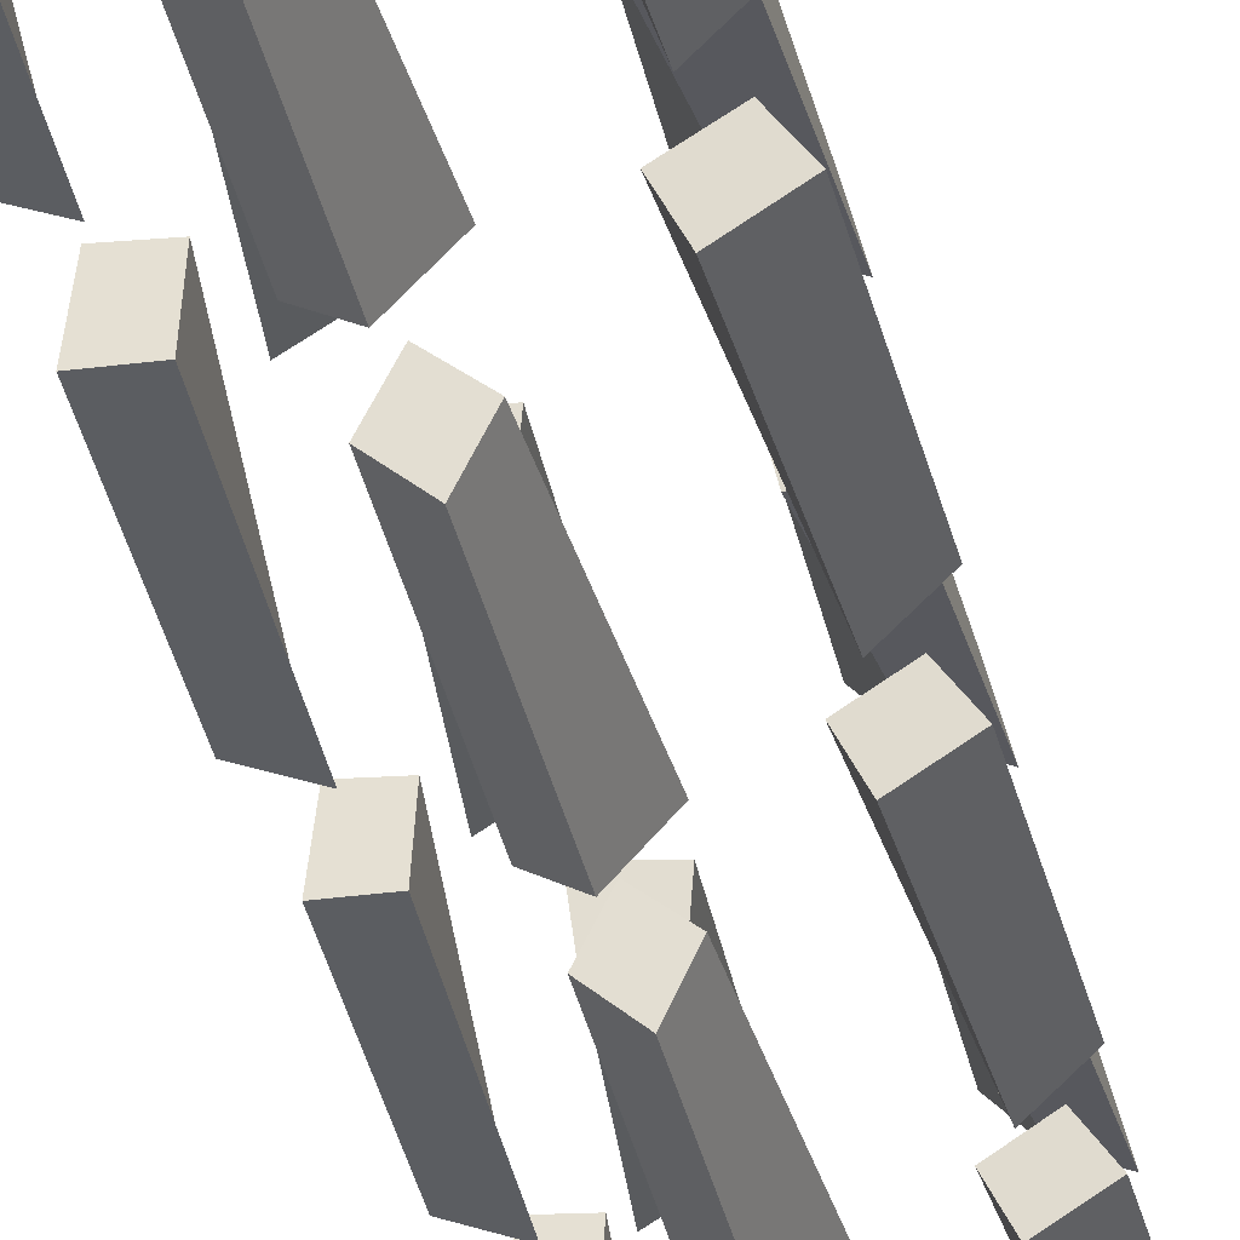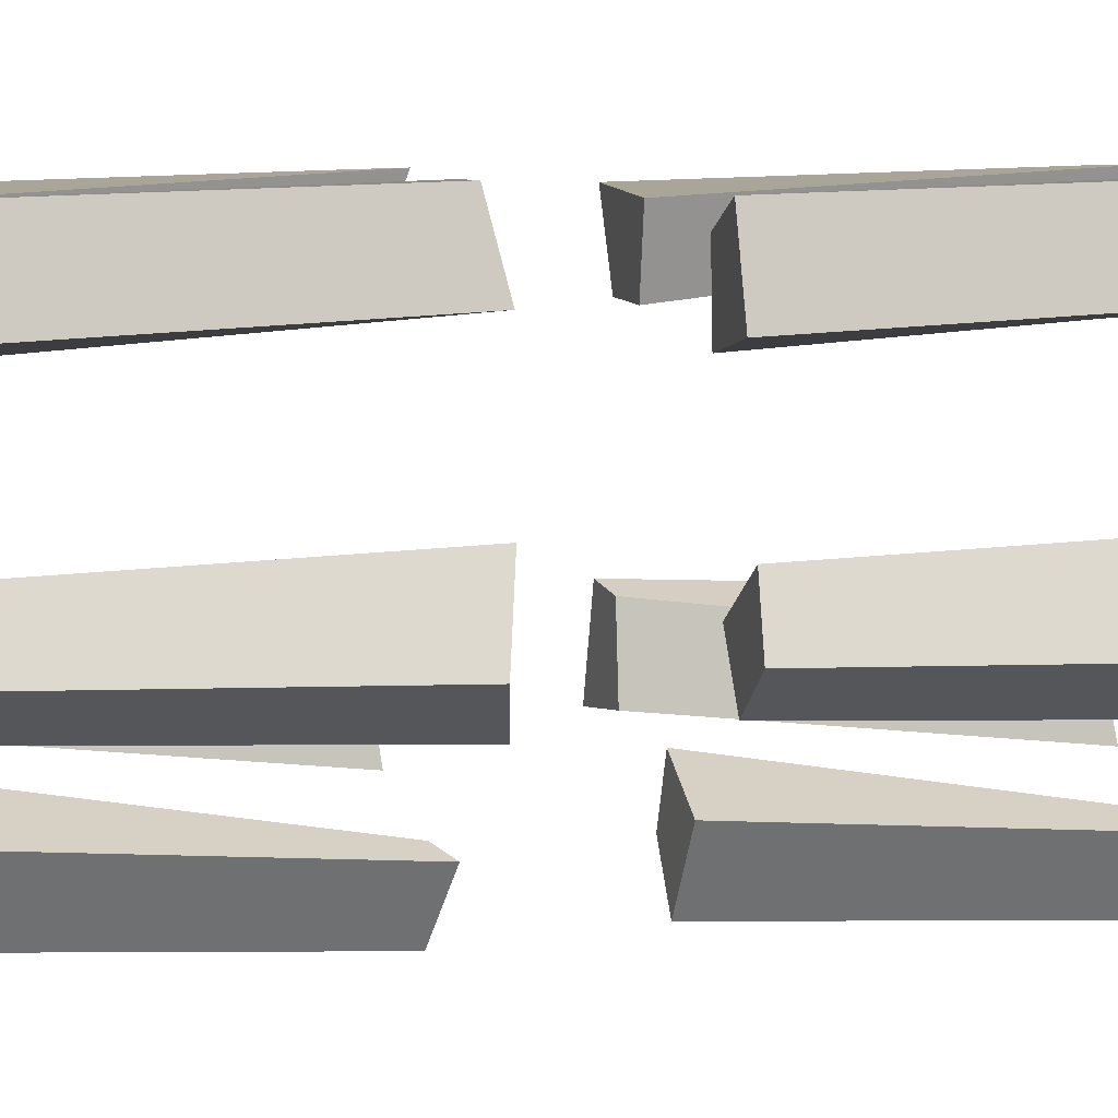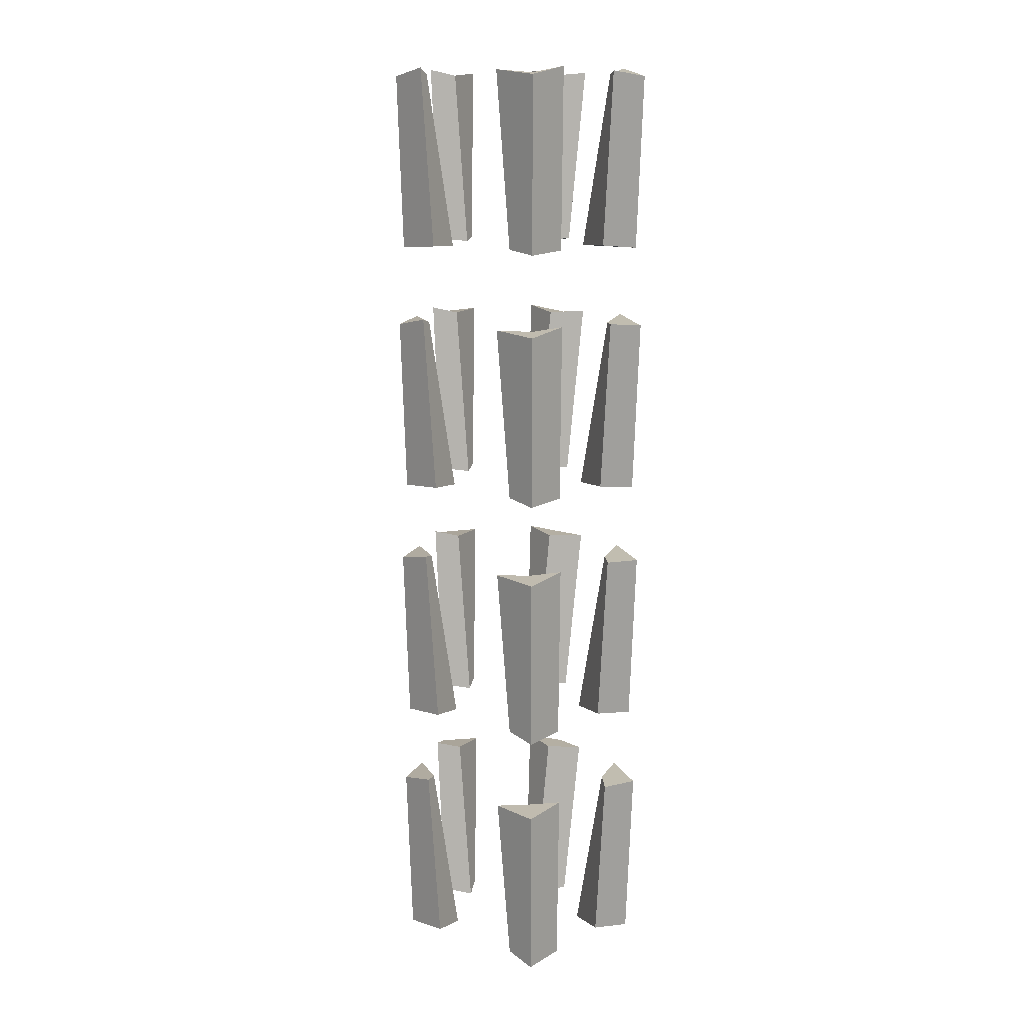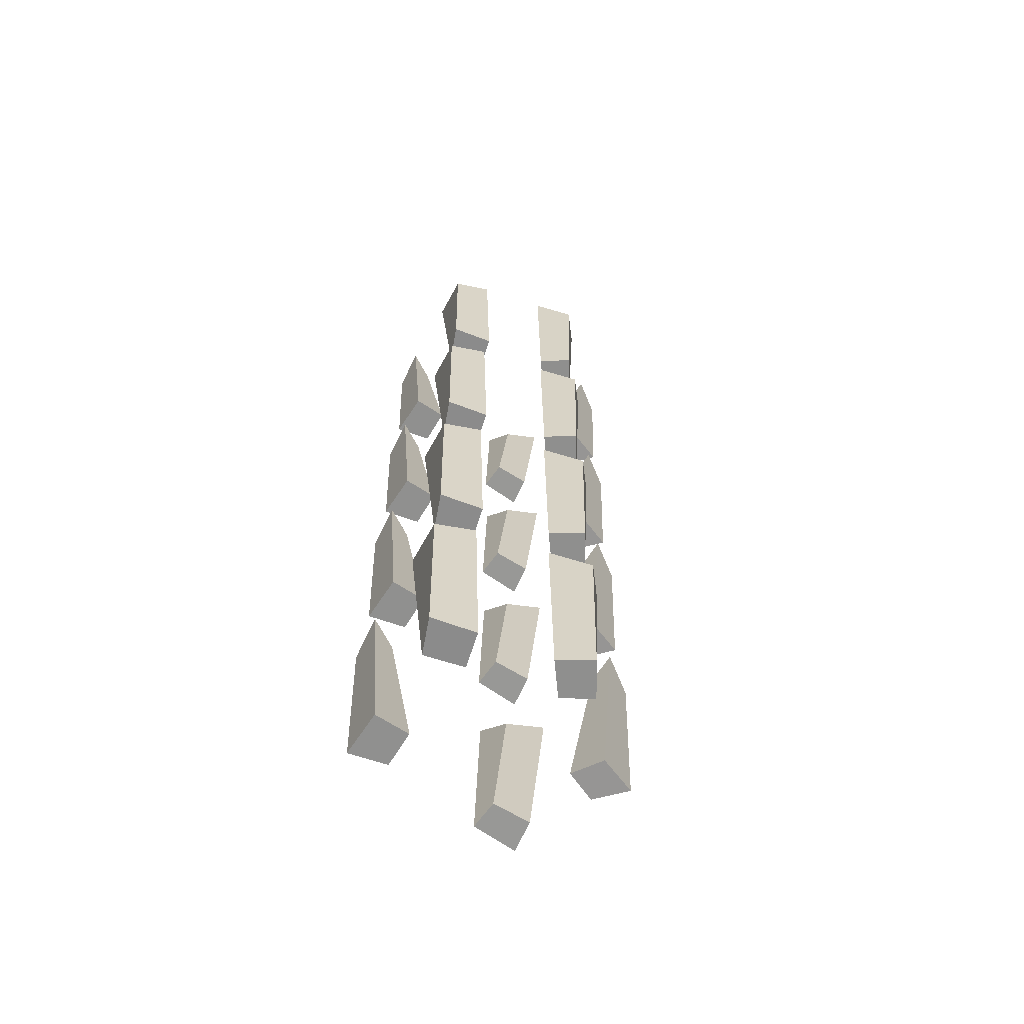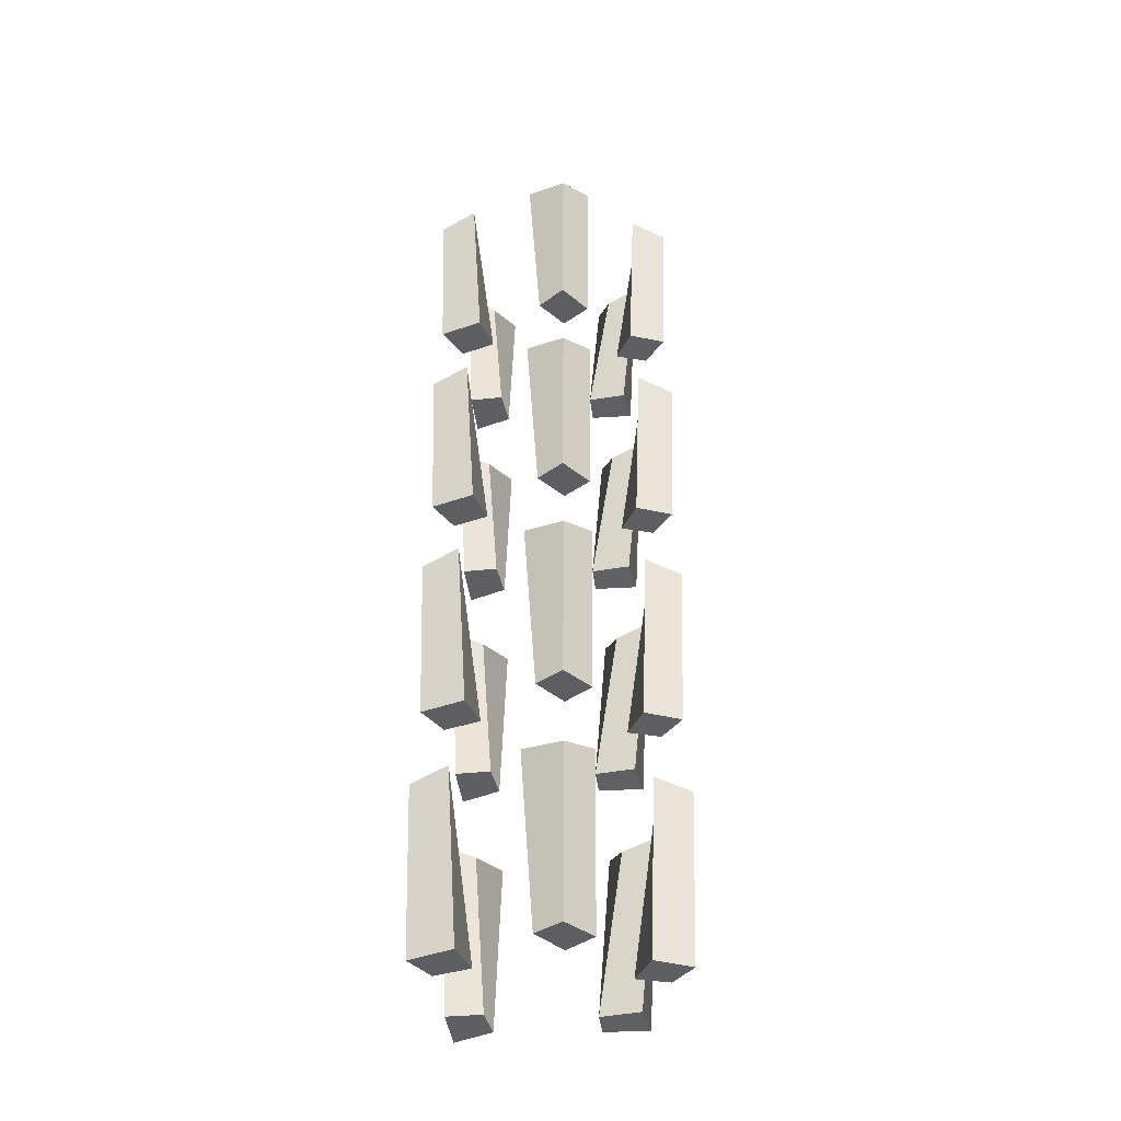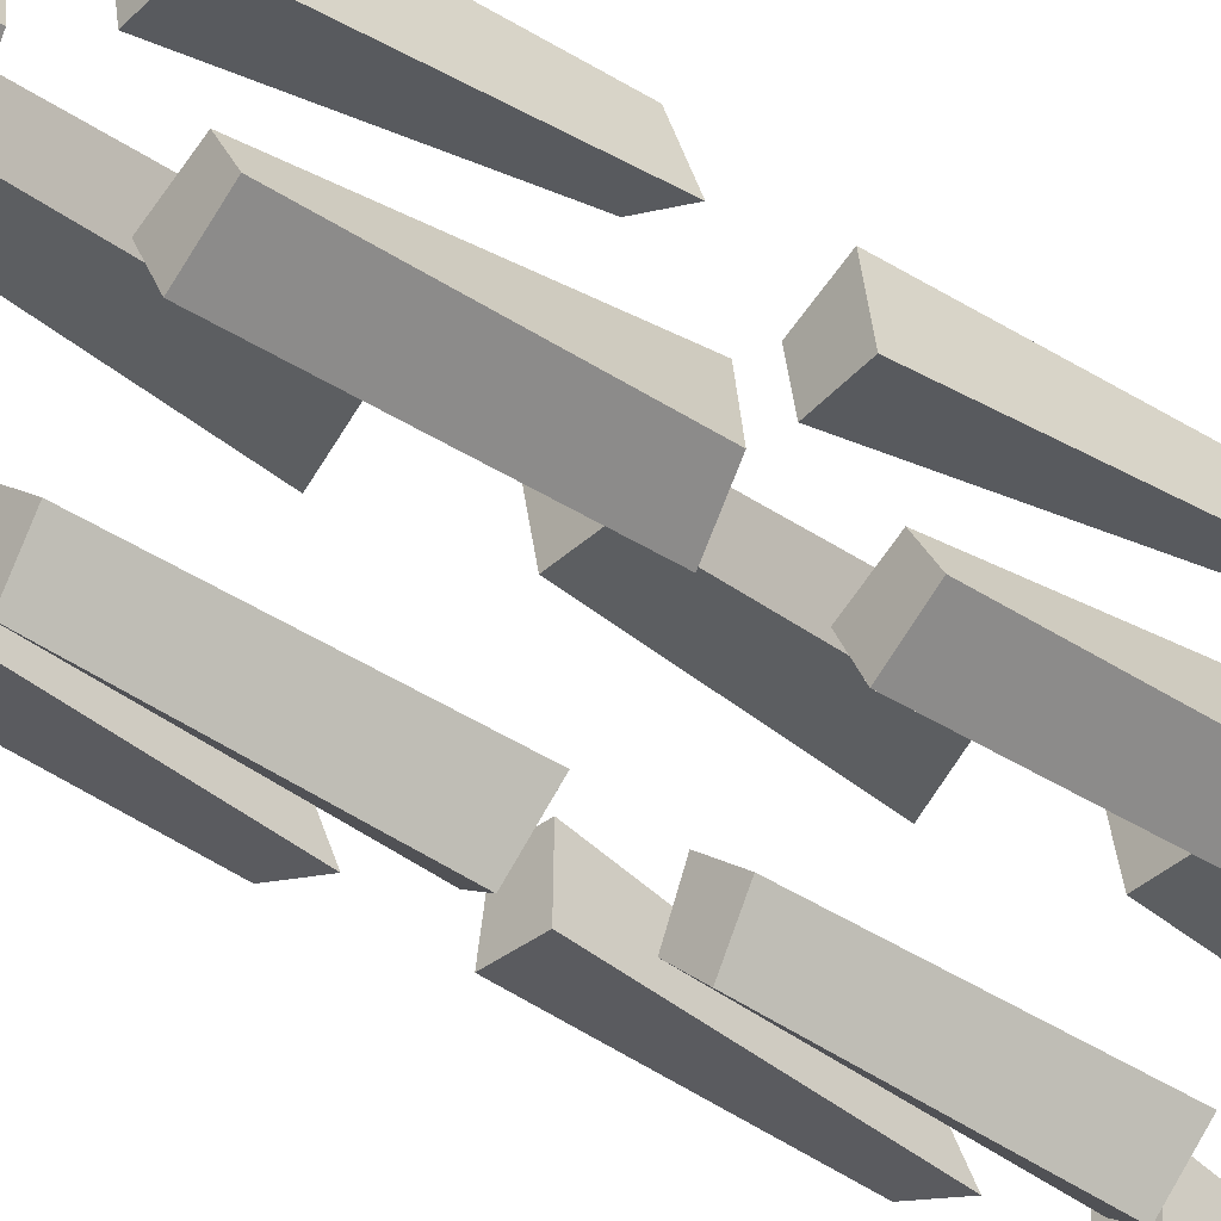
<metadata>
{"format":"obj","ext":"obj","renderer":"f3d","projection":"perspective","resolution":1024,"background":"white","views":[{"elev":-35.3,"azim":12.1,"up":"+Z"},{"elev":4.8,"azim":74.4,"up":"+Z"},{"elev":12.9,"azim":-43.2,"up":"+Y"},{"elev":-66.0,"azim":61.2,"up":"+Y"},{"elev":-40.9,"azim":103.2,"up":"+Y"},{"elev":-37.6,"azim":48.2,"up":"+Z"}]}
</metadata>
<code>
o Cube
v -0.7144 -9.963 1.941
v -0.664 -9.943 2.674
v -1.6 -9.998 2.763
v -1.507 -9.922 1.966
v -1.17 -6.257 2.321
v -0.831 -6.131 2.888
v -1.696 -6.305 2.861
v -1.867 -6.2 1.95
v -0.7144 -4.547 1.941
v -0.664 -4.526 2.674
v -1.6 -4.582 2.763
v -1.507 -4.506 1.966
v -1.17 -0.8407 2.321
v -0.831 -0.7151 2.888
v -1.696 -0.8884 2.861
v -1.867 -0.7836 1.95
v -0.7144 0.869 1.941
v -0.664 0.8898 2.674
v -1.6 0.8344 2.763
v -1.507 0.9103 1.966
v -1.17 4.576 2.321
v -0.831 4.701 2.888
v -1.696 4.528 2.861
v -1.867 4.633 1.95
v -0.7144 6.285 1.941
v -0.664 6.306 2.674
v -1.6 6.251 2.763
v -1.507 6.327 1.966
v -1.17 9.992 2.321
v -0.831 10.12 2.888
v -1.696 9.944 2.861
v -1.867 10.05 1.95
v 0.9966 -9.963 1.694
v 1.702 -9.943 1.829
v 1.596 -9.998 2.746
v 0.8199 -9.922 2.488
v 1.248 -6.257 2.237
v 1.873 -6.131 2.035
v 1.676 -6.305 2.855
v 0.7163 -6.2 2.843
v 0.9966 -4.547 1.694
v 1.702 -4.526 1.829
v 1.596 -4.582 2.746
v 0.8199 -4.506 2.488
v 1.248 -0.8407 2.237
v 1.873 -0.7151 2.035
v 1.676 -0.8884 2.855
v 0.7163 -0.7836 2.843
v 0.9966 0.869 1.694
v 1.702 0.8898 1.829
v 1.596 0.8344 2.746
v 0.8199 0.9103 2.488
v 1.248 4.576 2.237
v 1.873 4.701 2.035
v 1.676 4.528 2.855
v 0.7163 4.633 2.843
v 0.9966 6.285 1.694
v 1.702 6.306 1.829
v 1.596 6.251 2.746
v 0.8199 6.327 2.488
v 1.248 9.992 2.237
v 1.873 10.12 2.035
v 1.676 9.944 2.855
v 0.7163 10.05 2.843
v 1.243 -9.963 -0.05599
v 1.544 -9.943 -0.6785
v 2.273 -9.998 -0.264
v 1.872 -9.922 0.373
v 1.762 -6.257 -0.1075
v 1.754 -6.131 -0.7613
v 2.383 -6.305 -0.303
v 2.161 -6.2 0.5721
v 1.243 -4.547 -0.05599
v 1.544 -4.526 -0.6785
v 2.273 -4.582 -0.264
v 1.872 -4.506 0.373
v 1.762 -0.8407 -0.1075
v 1.754 -0.7151 -0.7613
v 2.383 -0.8884 -0.303
v 2.161 -0.7836 0.5721
v 1.243 0.869 -0.05599
v 1.544 0.8898 -0.6785
v 2.273 0.8344 -0.264
v 1.872 0.9103 0.373
v 1.762 4.576 -0.1075
v 1.754 4.701 -0.7613
v 2.383 4.528 -0.303
v 2.161 4.633 0.5721
v 1.243 6.285 -0.05599
v 1.544 6.306 -0.6785
v 2.273 6.251 -0.264
v 1.872 6.327 0.373
v 1.762 9.992 -0.1075
v 1.754 10.12 -0.7613
v 2.383 9.944 -0.303
v 2.161 10.05 0.5721
v -0.03861 -9.963 -1.03
v -0.3567 -9.943 -1.656
v 0.1927 -9.998 -2.184
v 0.4914 -9.922 -1.462
v 0.115 -6.257 -1.587
v -0.3279 -6.131 -1.92
v 0.2064 -6.305 -2.316
v 0.7277 -6.2 -1.652
v -0.03861 -4.547 -1.03
v -0.3567 -4.526 -1.656
v 0.1927 -4.582 -2.184
v 0.4914 -4.506 -1.462
v 0.115 -0.8407 -1.587
v -0.3279 -0.7151 -1.92
v 0.2064 -0.8884 -2.316
v 0.7277 -0.7836 -1.652
v -0.03861 0.869 -1.03
v -0.3567 0.8898 -1.656
v 0.1927 0.8344 -2.184
v 0.4914 0.9103 -1.462
v 0.115 4.576 -1.587
v -0.3279 4.701 -1.92
v 0.2064 4.528 -2.316
v 0.7277 4.633 -1.652
v -0.03861 6.285 -1.03
v -0.3567 6.306 -1.656
v 0.1927 6.251 -2.184
v 0.4914 6.327 -1.462
v 0.115 9.992 -1.587
v -0.3279 10.12 -1.92
v 0.2064 9.944 -2.316
v 0.7277 10.05 -1.652
v -1.29 -9.963 -0.107
v -1.918 -9.943 -0.03725
v -2 -9.998 -0.9516
v -1.353 -9.922 -0.9166
v -1.626 -6.257 -0.5503
v -2.099 -6.131 -0.1989
v -2.08 -6.305 -1.039
v -1.367 -6.2 -1.285
v -1.29 -4.547 -0.107
v -1.918 -4.526 -0.03725
v -2 -4.582 -0.9516
v -1.353 -4.506 -0.9166
v -1.626 -0.8407 -0.5503
v -2.099 -0.7151 -0.1989
v -2.08 -0.8884 -1.039
v -1.367 -0.7836 -1.285
v -1.29 0.869 -0.107
v -1.918 0.8898 -0.03725
v -2 0.8344 -0.9516
v -1.353 0.9103 -0.9166
v -1.626 4.576 -0.5503
v -2.099 4.701 -0.1989
v -2.08 4.528 -1.039
v -1.367 4.633 -1.285
v -1.29 6.285 -0.107
v -1.918 6.306 -0.03725
v -2 6.251 -0.9516
v -1.353 6.327 -0.9166
v -1.626 9.992 -0.5503
v -2.099 10.12 -0.1989
v -2.08 9.944 -1.039
v -1.367 10.05 -1.285
f 1 2 3
f 1 3 4
f 5 8 7
f 5 7 6
f 1 5 6
f 1 6 2
f 2 6 7
f 2 7 3
f 3 7 8
f 3 8 4
f 5 1 4
f 5 4 8
f 9 10 11
f 9 11 12
f 13 16 15
f 13 15 14
f 9 13 14
f 9 14 10
f 10 14 15
f 10 15 11
f 11 15 16
f 11 16 12
f 13 9 12
f 13 12 16
f 17 18 19
f 17 19 20
f 21 24 23
f 21 23 22
f 17 21 22
f 17 22 18
f 18 22 23
f 18 23 19
f 19 23 24
f 19 24 20
f 21 17 20
f 21 20 24
f 25 26 27
f 25 27 28
f 29 32 31
f 29 31 30
f 25 29 30
f 25 30 26
f 26 30 31
f 26 31 27
f 27 31 32
f 27 32 28
f 29 25 28
f 29 28 32
f 33 34 35
f 33 35 36
f 37 40 39
f 37 39 38
f 33 37 38
f 33 38 34
f 34 38 39
f 34 39 35
f 35 39 40
f 35 40 36
f 37 33 36
f 37 36 40
f 41 42 43
f 41 43 44
f 45 48 47
f 45 47 46
f 41 45 46
f 41 46 42
f 42 46 47
f 42 47 43
f 43 47 48
f 43 48 44
f 45 41 44
f 45 44 48
f 49 50 51
f 49 51 52
f 53 56 55
f 53 55 54
f 49 53 54
f 49 54 50
f 50 54 55
f 50 55 51
f 51 55 56
f 51 56 52
f 53 49 52
f 53 52 56
f 57 58 59
f 57 59 60
f 61 64 63
f 61 63 62
f 57 61 62
f 57 62 58
f 58 62 63
f 58 63 59
f 59 63 64
f 59 64 60
f 61 57 60
f 61 60 64
f 65 66 67
f 65 67 68
f 69 72 71
f 69 71 70
f 65 69 70
f 65 70 66
f 66 70 71
f 66 71 67
f 67 71 72
f 67 72 68
f 69 65 68
f 69 68 72
f 73 74 75
f 73 75 76
f 77 80 79
f 77 79 78
f 73 77 78
f 73 78 74
f 74 78 79
f 74 79 75
f 75 79 80
f 75 80 76
f 77 73 76
f 77 76 80
f 81 82 83
f 81 83 84
f 85 88 87
f 85 87 86
f 81 85 86
f 81 86 82
f 82 86 87
f 82 87 83
f 83 87 88
f 83 88 84
f 85 81 84
f 85 84 88
f 89 90 91
f 89 91 92
f 93 96 95
f 93 95 94
f 89 93 94
f 89 94 90
f 90 94 95
f 90 95 91
f 91 95 96
f 91 96 92
f 93 89 92
f 93 92 96
f 97 98 99
f 97 99 100
f 101 104 103
f 101 103 102
f 97 101 102
f 97 102 98
f 98 102 103
f 98 103 99
f 99 103 104
f 99 104 100
f 101 97 100
f 101 100 104
f 105 106 107
f 105 107 108
f 109 112 111
f 109 111 110
f 105 109 110
f 105 110 106
f 106 110 111
f 106 111 107
f 107 111 112
f 107 112 108
f 109 105 108
f 109 108 112
f 113 114 115
f 113 115 116
f 117 120 119
f 117 119 118
f 113 117 118
f 113 118 114
f 114 118 119
f 114 119 115
f 115 119 120
f 115 120 116
f 117 113 116
f 117 116 120
f 121 122 123
f 121 123 124
f 125 128 127
f 125 127 126
f 121 125 126
f 121 126 122
f 122 126 127
f 122 127 123
f 123 127 128
f 123 128 124
f 125 121 124
f 125 124 128
f 129 130 131
f 129 131 132
f 133 136 135
f 133 135 134
f 129 133 134
f 129 134 130
f 130 134 135
f 130 135 131
f 131 135 136
f 131 136 132
f 133 129 132
f 133 132 136
f 137 138 139
f 137 139 140
f 141 144 143
f 141 143 142
f 137 141 142
f 137 142 138
f 138 142 143
f 138 143 139
f 139 143 144
f 139 144 140
f 141 137 140
f 141 140 144
f 145 146 147
f 145 147 148
f 149 152 151
f 149 151 150
f 145 149 150
f 145 150 146
f 146 150 151
f 146 151 147
f 147 151 152
f 147 152 148
f 149 145 148
f 149 148 152
f 153 154 155
f 153 155 156
f 157 160 159
f 157 159 158
f 153 157 158
f 153 158 154
f 154 158 159
f 154 159 155
f 155 159 160
f 155 160 156
f 157 153 156
f 157 156 160

</code>
